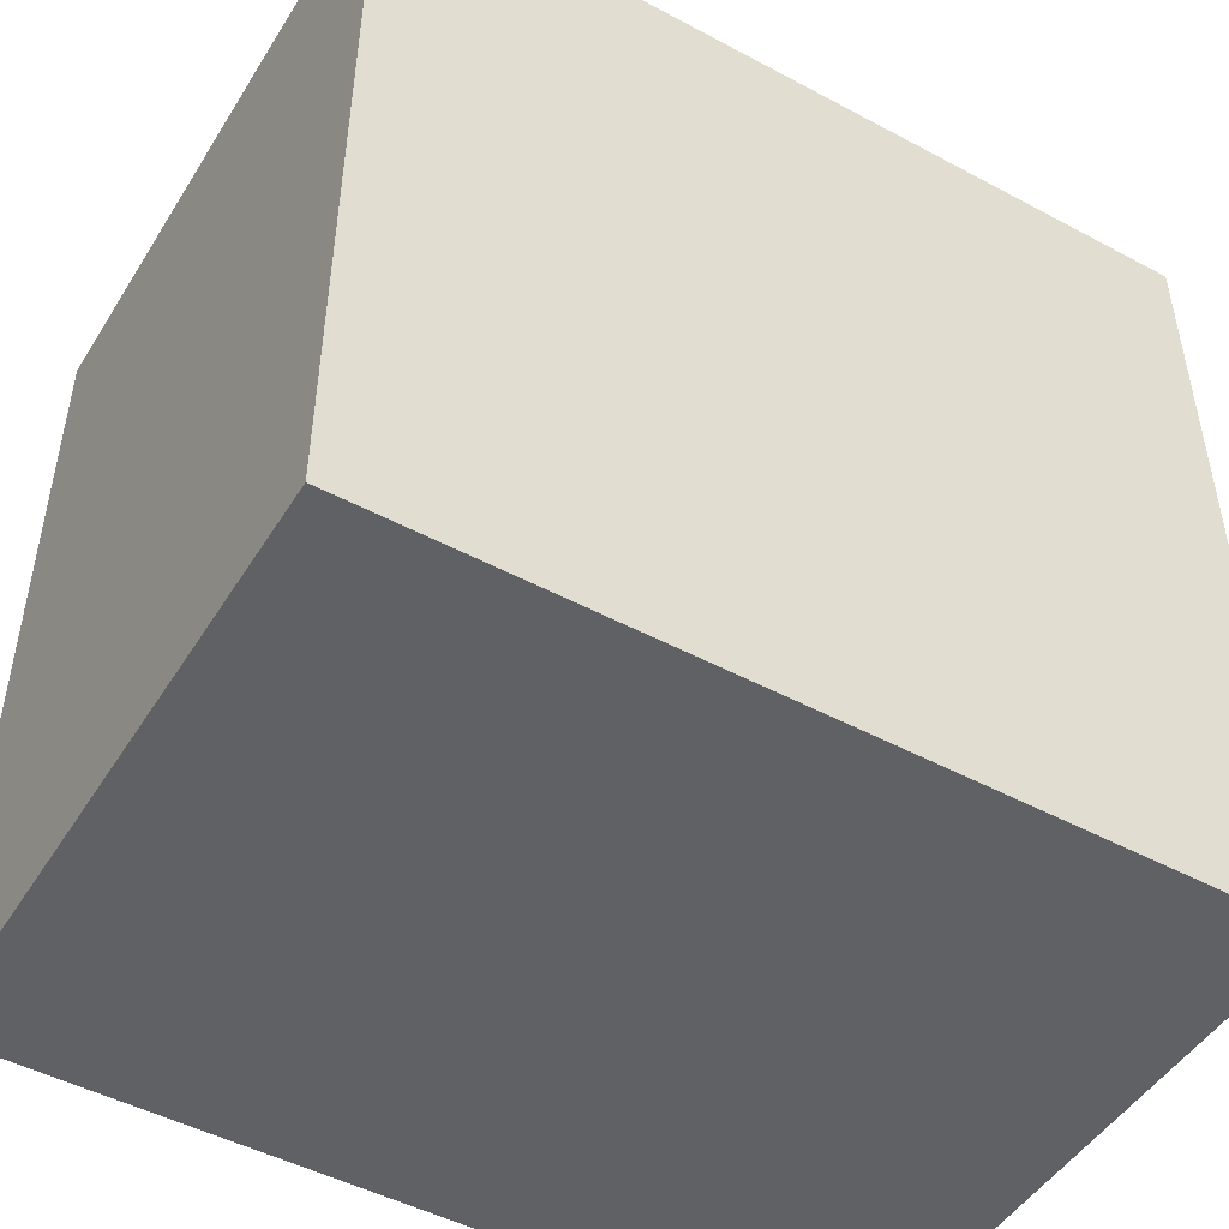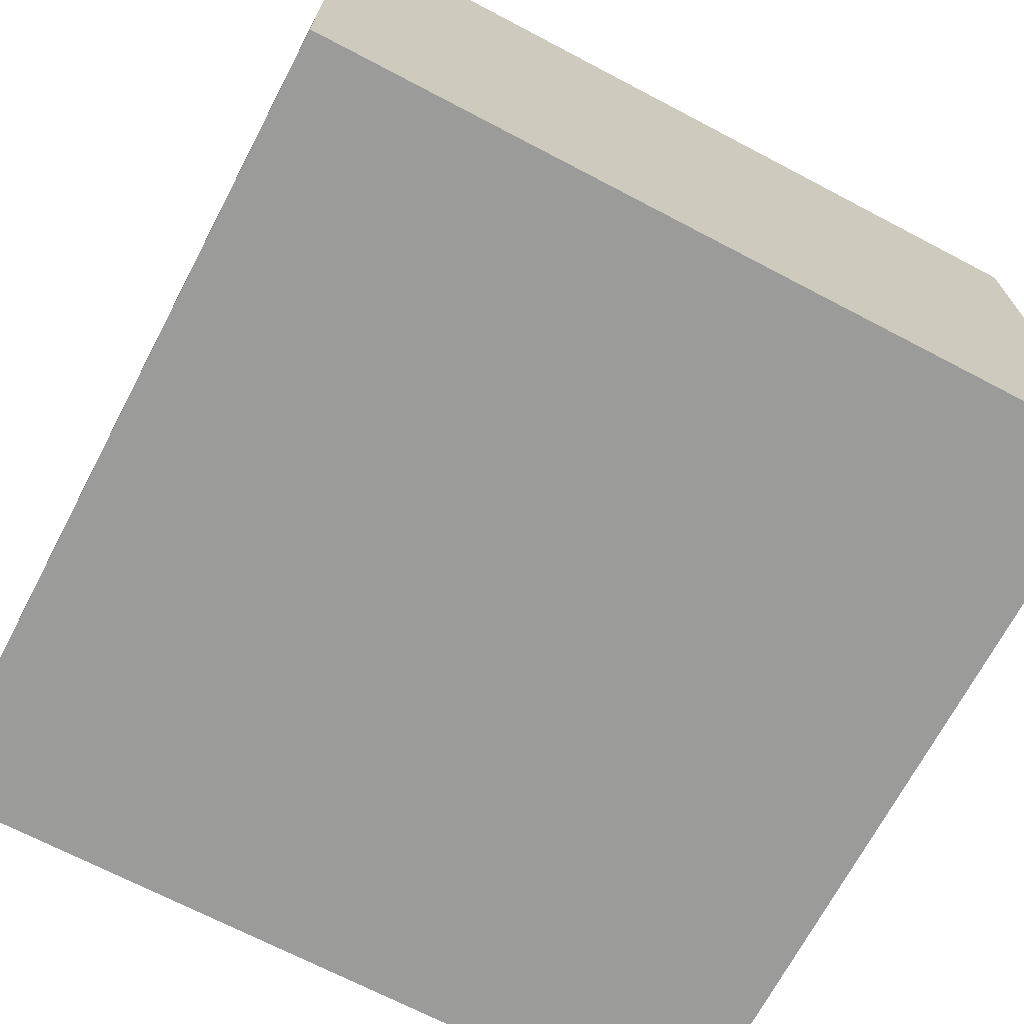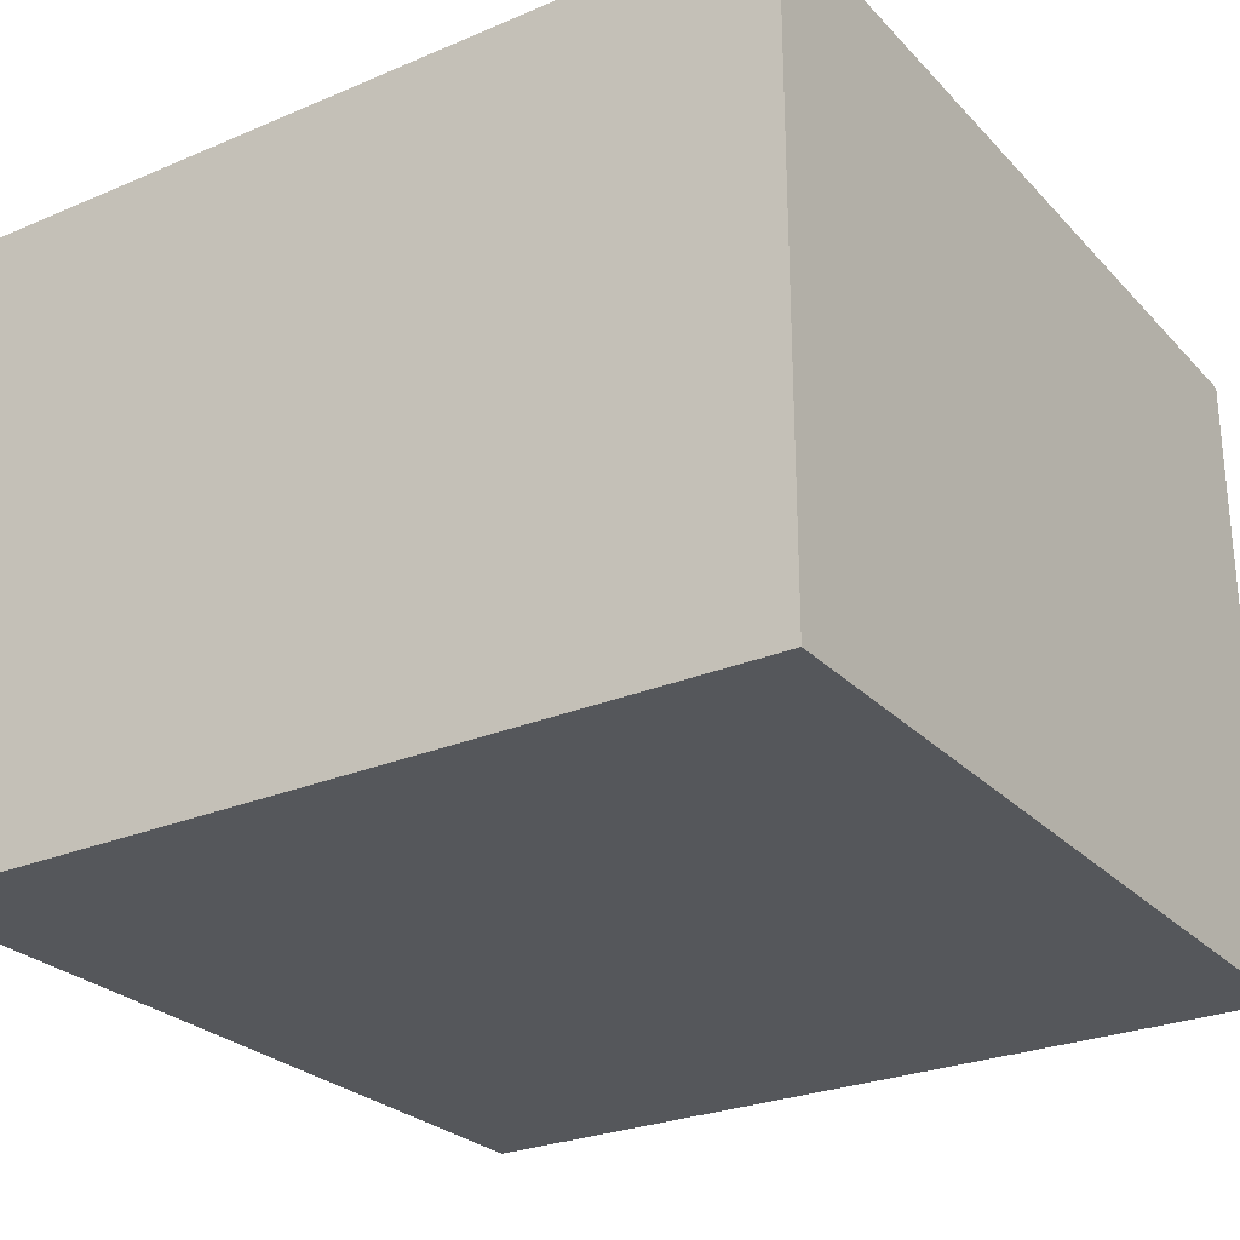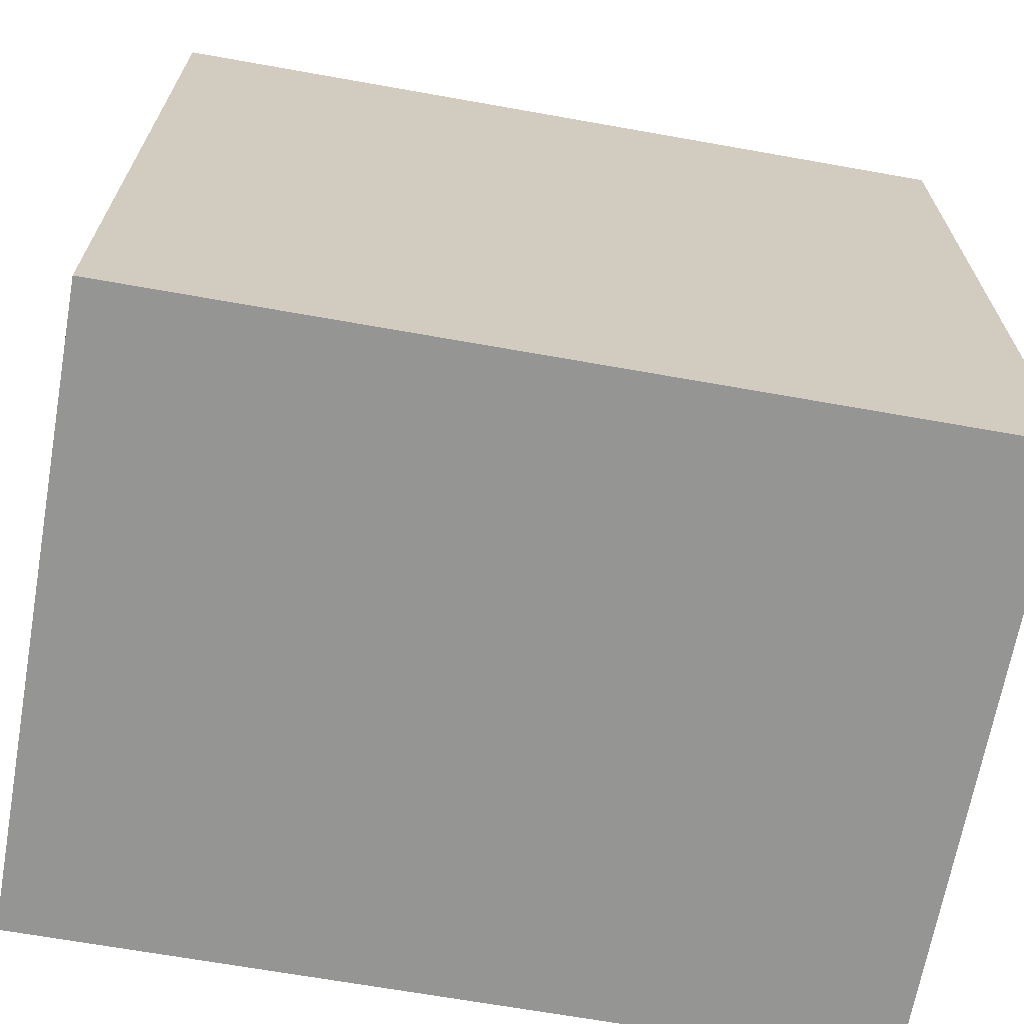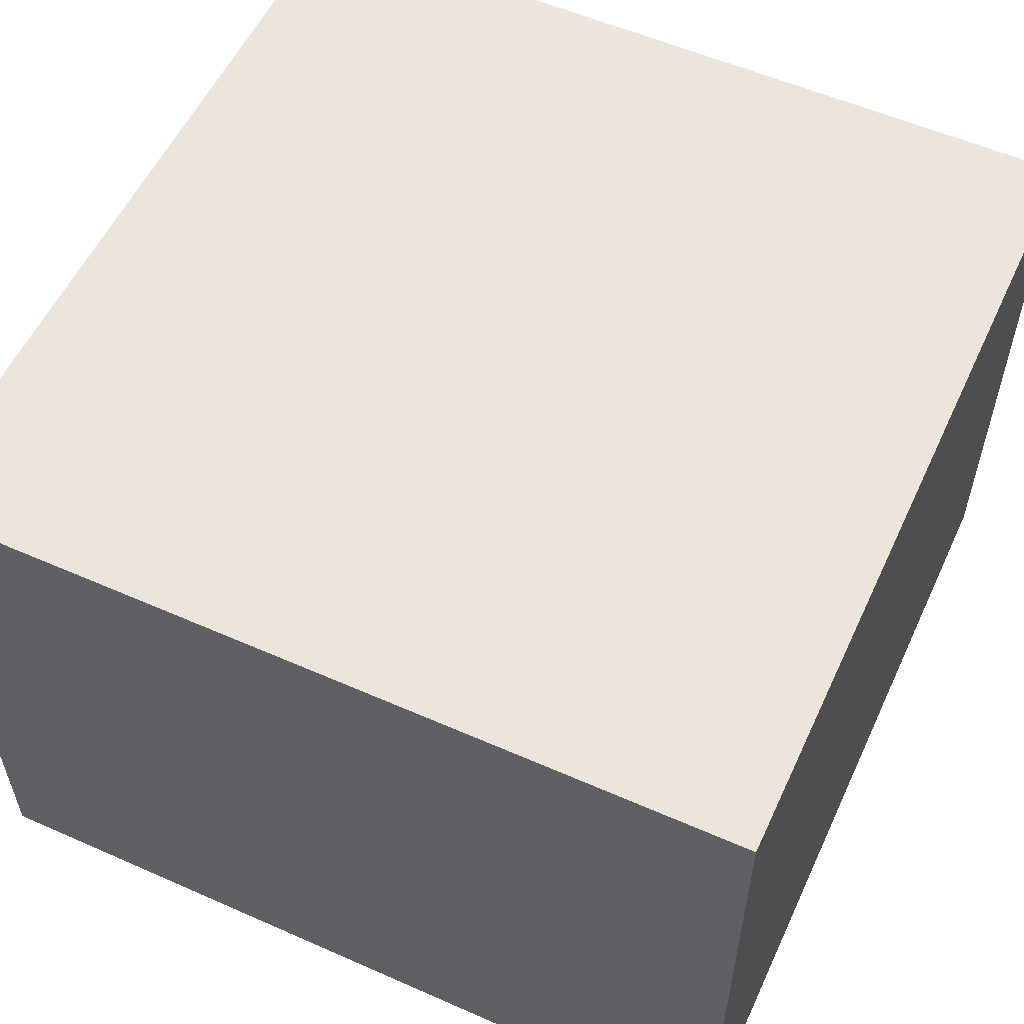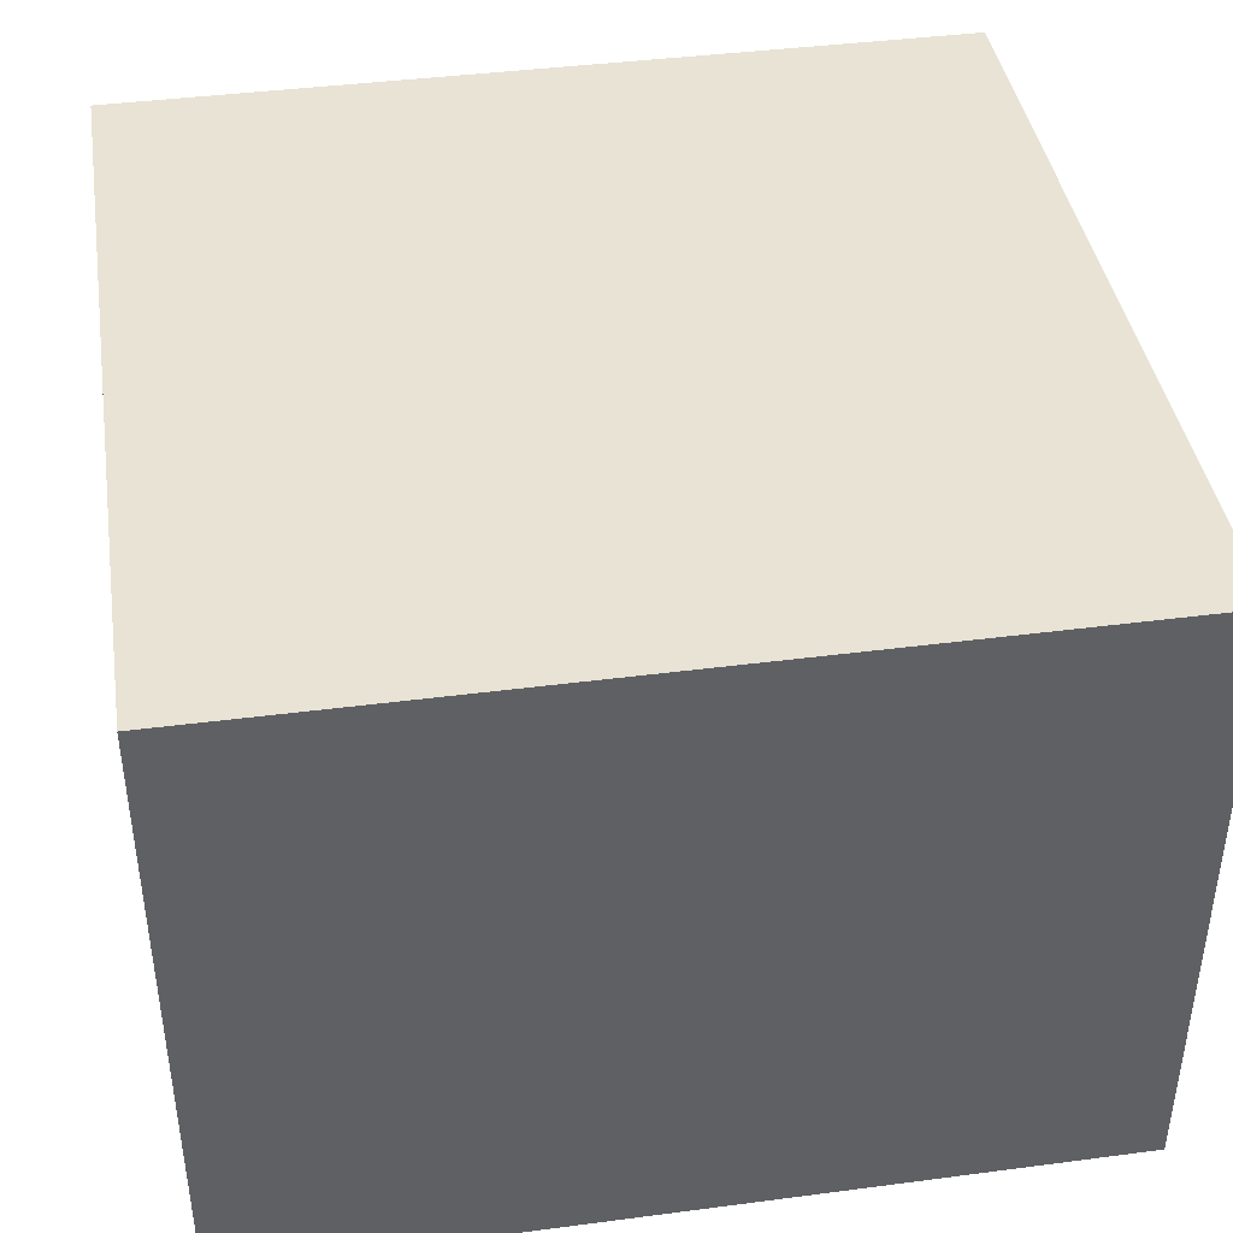
<metadata>
{"format":"obj","ext":"obj","renderer":"f3d","projection":"perspective","resolution":1024,"background":"white","views":[{"elev":-48.5,"azim":-30.8,"up":"+Z"},{"elev":-69.6,"azim":62.3,"up":"+Y"},{"elev":-26.9,"azim":33.3,"up":"+Y"},{"elev":-67.4,"azim":-10.1,"up":"+Z"},{"elev":56.0,"azim":-155.2,"up":"+Y"},{"elev":41.3,"azim":171.0,"up":"+Y"}]}
</metadata>
<code>
o Box
v 0.5 0.25 0.5
v 0.5 0.25 -0.5
v 0.5 -0.5 0.5
v 0.5 -0.5 -0.5
v -0.5 0.25 -0.5
v -0.5 0.25 0.5
v -0.5 -0.5 -0.5
v -0.5 -0.5 0.5
v -0.5 0.25 -0.5
v 0.5 0.25 -0.5
v -0.5 0.25 0.5
v 0.5 0.25 0.5
v -0.5 -0.5 0.5
v 0.5 -0.5 0.5
v -0.5 -0.5 -0.5
v 0.5 -0.5 -0.5
v -0.5 0.25 0.5
v 0.5 0.25 0.5
v -0.5 -0.5 0.5
v 0.5 -0.5 0.5
v 0.5 0.25 -0.5
v -0.5 0.25 -0.5
v 0.5 -0.5 -0.5
v -0.5 -0.5 -0.5
f 1 3 2
f 3 4 2
f 5 7 6
f 7 8 6
f 9 11 10
f 11 12 10
f 13 15 14
f 15 16 14
f 17 19 18
f 19 20 18
f 21 23 22
f 23 24 22

</code>
